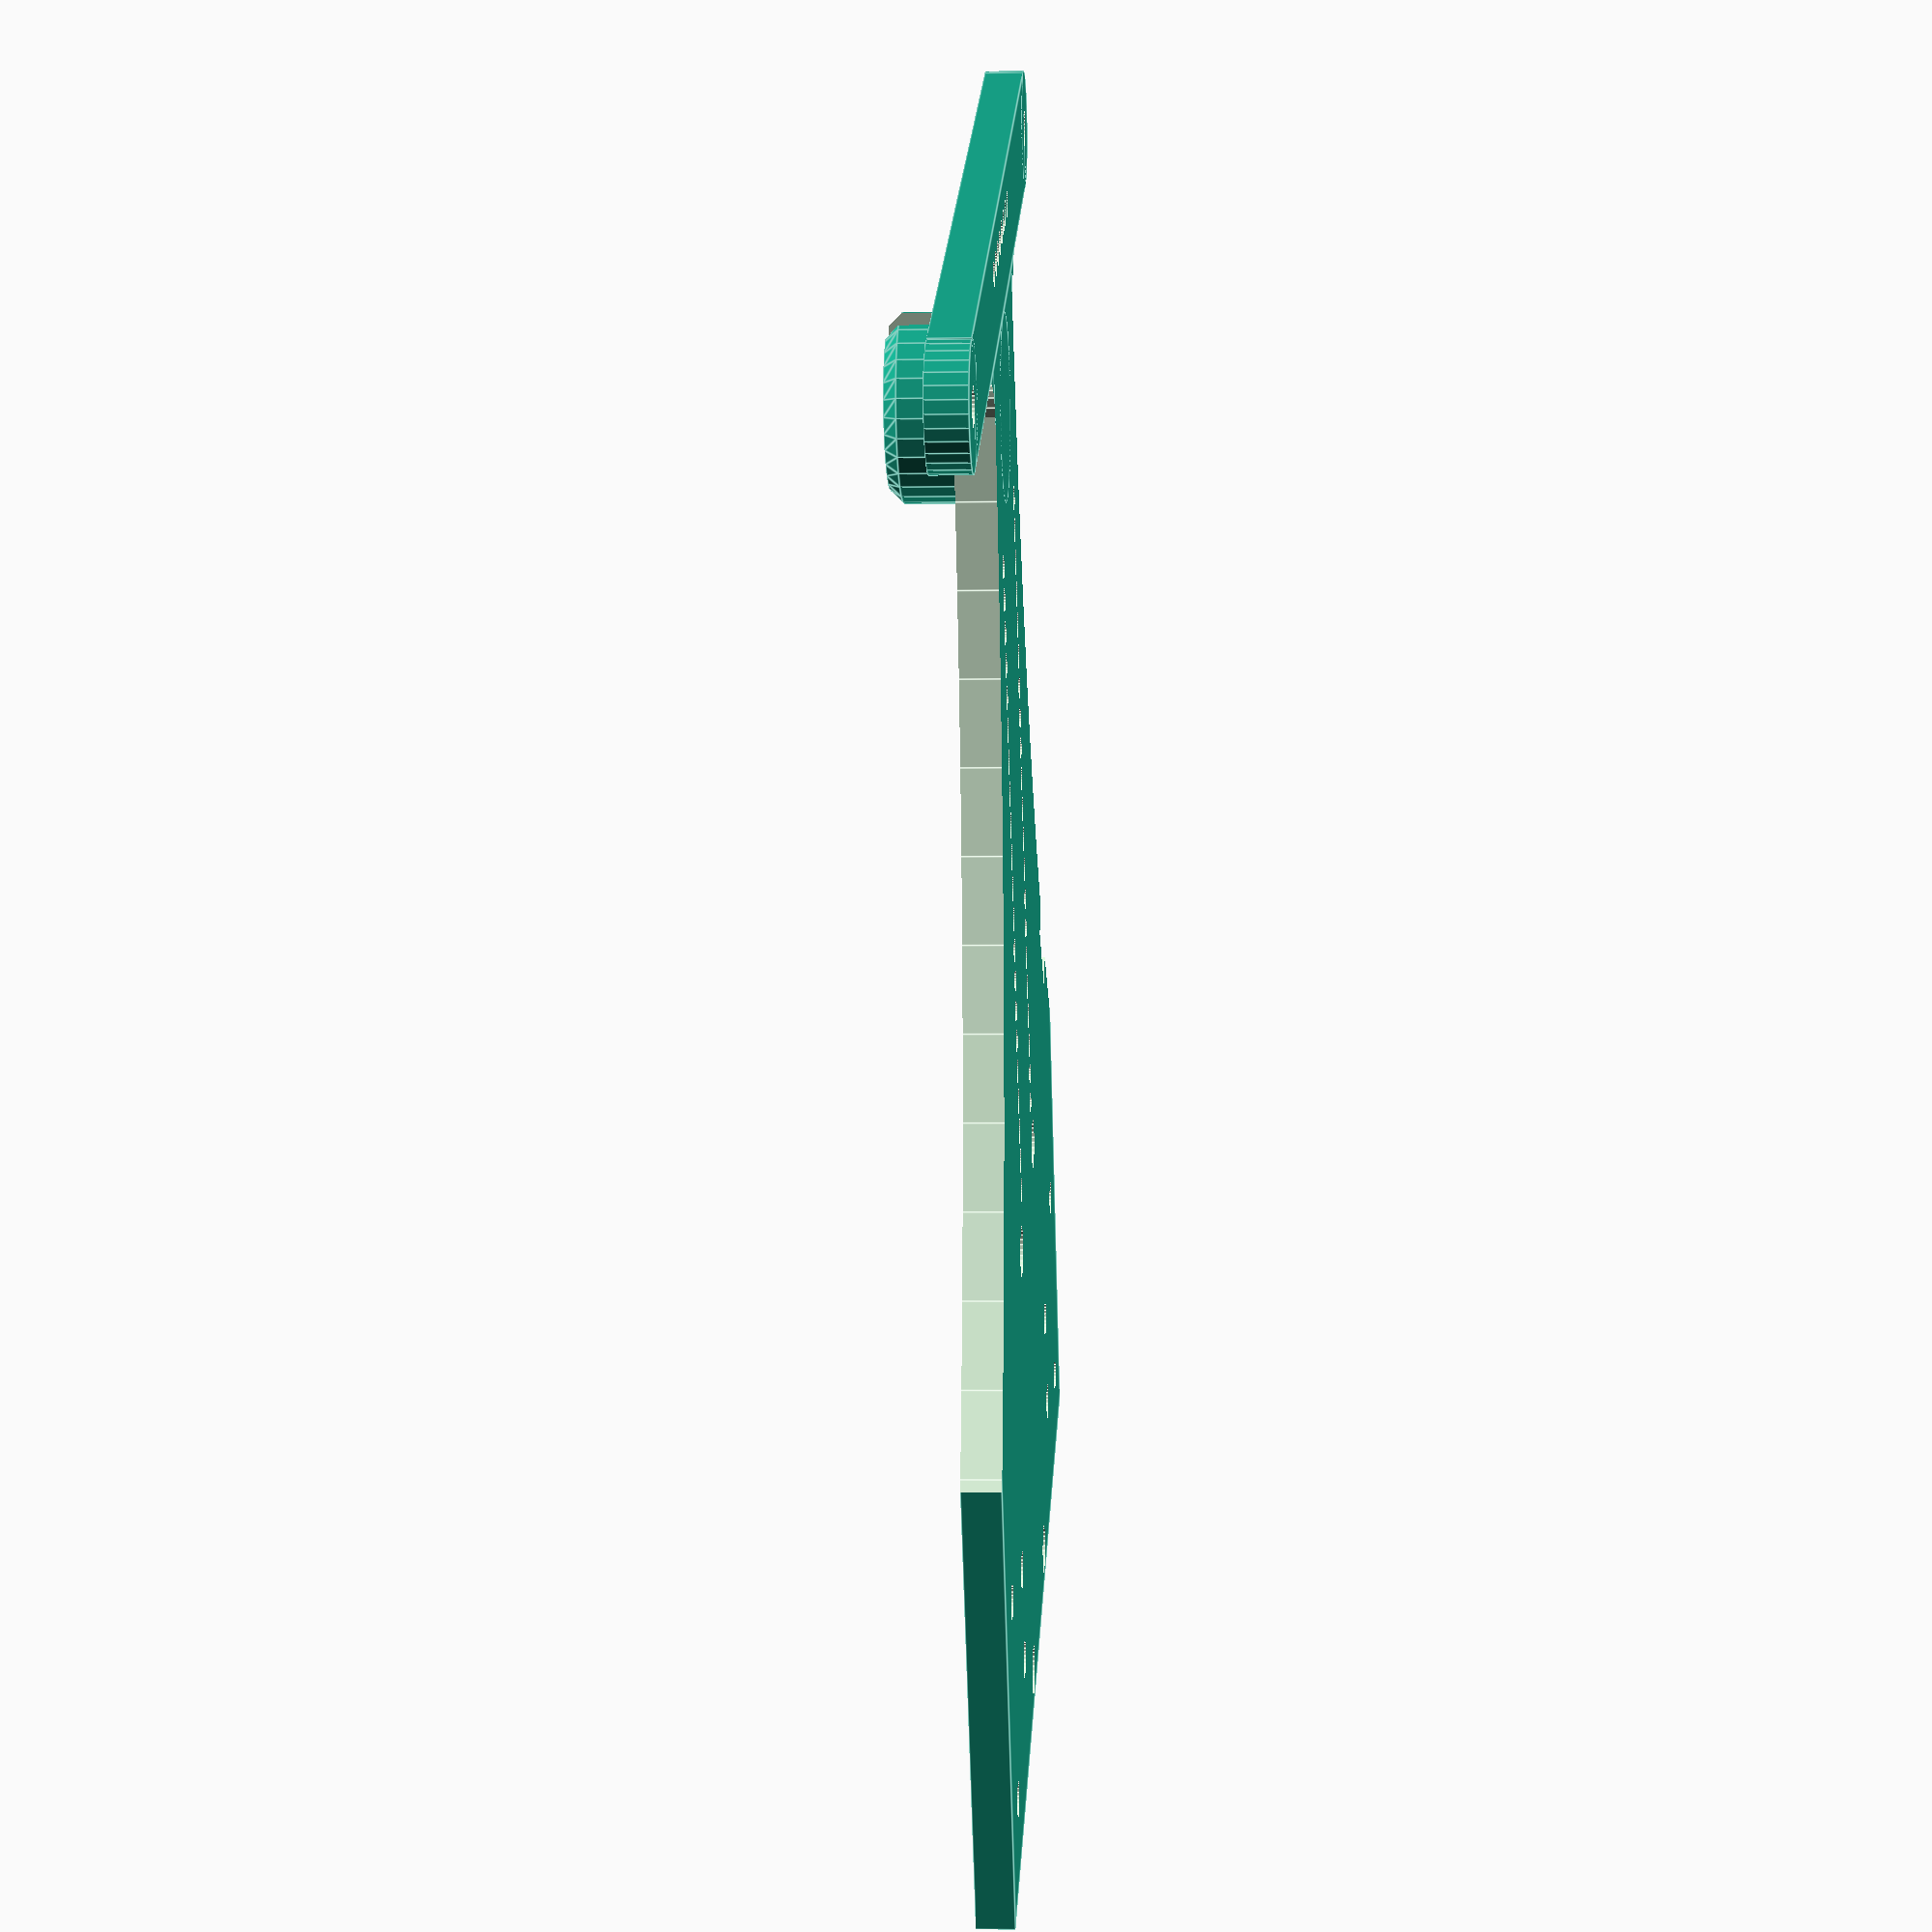
<openscad>
$fn=30;

difference(){
translate([-40,-4,0])cube([80,113,3]);

translate([135,112,-1])cylinder(r=123,h=5,$fn=120);
translate([-135,112,-1])cylinder(r=123,h=5,$fn=120);

translate([-20,7,-1])cylinder(d=3,h=8);
translate([-20,15,-1])cylinder(d=3,h=8);
translate([20,7,-1])cylinder(d=3,h=8);
translate([20,15,-1])cylinder(d=3,h=8);
    
translate([-32.5,2.5,-1])cylinder(d=2.8,h=8);
translate([-32.5,20,-1])cylinder(d=2.8,h=8);
translate([32.5,2.5,-1])cylinder(d=2.8,h=8);
translate([32.5,20,-1])cylinder(d=2.8,h=8);

translate([9.25,-1,-1])cylinder(d=4,h=6);
translate([-9.25,-1,-1])cylinder(d=4,h=6);
translate([9.25,37,-1])cylinder(d=4,h=6);
translate([-9.25,37,-1])cylinder(d=4,h=6);   
    
translate([-38,45,-1])rotate([0,0,-32])
    cube([8,8,5]);

translate([0,102,0])cylinder(d=14,h=8.5);

rotate([0,0,90])
{
translate([41.5,7.62,-1])pin20mil(21,1.94,10);
translate([41.5,-7.62,-1])pin20mil(21,1.94,10);
}
}

// soporte bola

translate([0,102,0])
difference(){
union(){
cylinder(d=14,h=7.5);
translate([0,0,7.5])cylinder(r1=7, r2=6, h=1);
}
translate([0,0,5.5])cylinder(d=9.5,h=25);
translate([0,0,5.5])sphere(d=10.5);
translate([0,0,11])cube(size=[3,15,16],center=true);
}

// morro para montar sensores de líneas QTR-8x

translate([0,113.5,0])
difference(){
union(){
translate([-34.9,-4.5,0])cube([69.2,9,3]);
translate([-34.9,0,0])cylinder(d=9,h=3);
translate([34.9,0,0])cylinder(d=9,h=3);
translate([14.5,-7,1.5])cube([5,5,3],center=true);
translate([-14.5,-7,1.5])cube([5,5,3],center=true);
}
translate([-34.9,0,0])cylinder(d=2.8,h=10,center=true);
translate([34.9,0,0])cylinder(d=2.8,h=10,center=true);

translate([17,-9.5,-1])cylinder(d=10,h=5);
translate([-17,-9.5,-1])cylinder(d=10,h=5);

translate([-3.5*2.54,2.54/2,-1])pin20mil(8,1.94,10);

}

//taladros para pines a 10 por pulgada

module pin20mil(n,d_paso,h_paso)
for (i=[1:n]){
    translate([(i-1)*2.54,0,0])cylinder(d=d_paso,h=h_paso);
}

</openscad>
<views>
elev=2.3 azim=27.0 roll=93.8 proj=p view=edges
</views>
